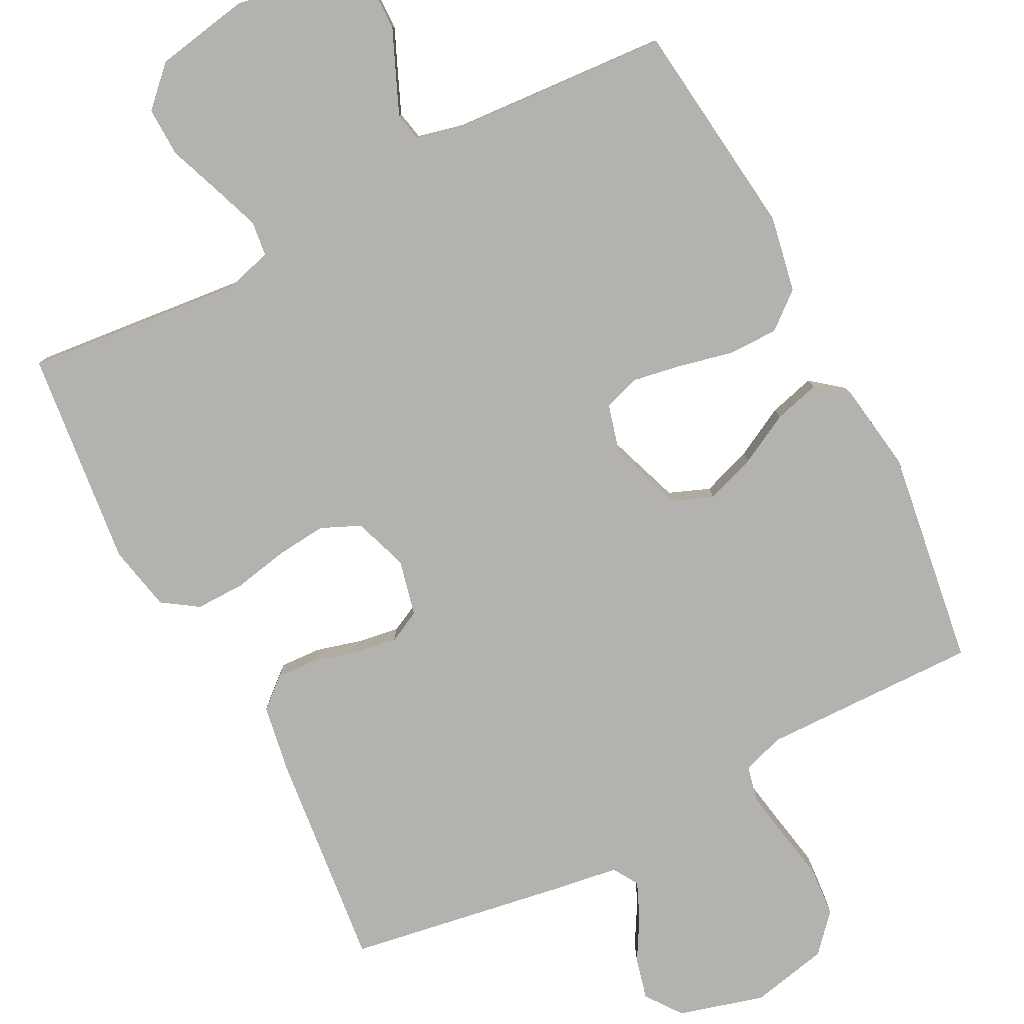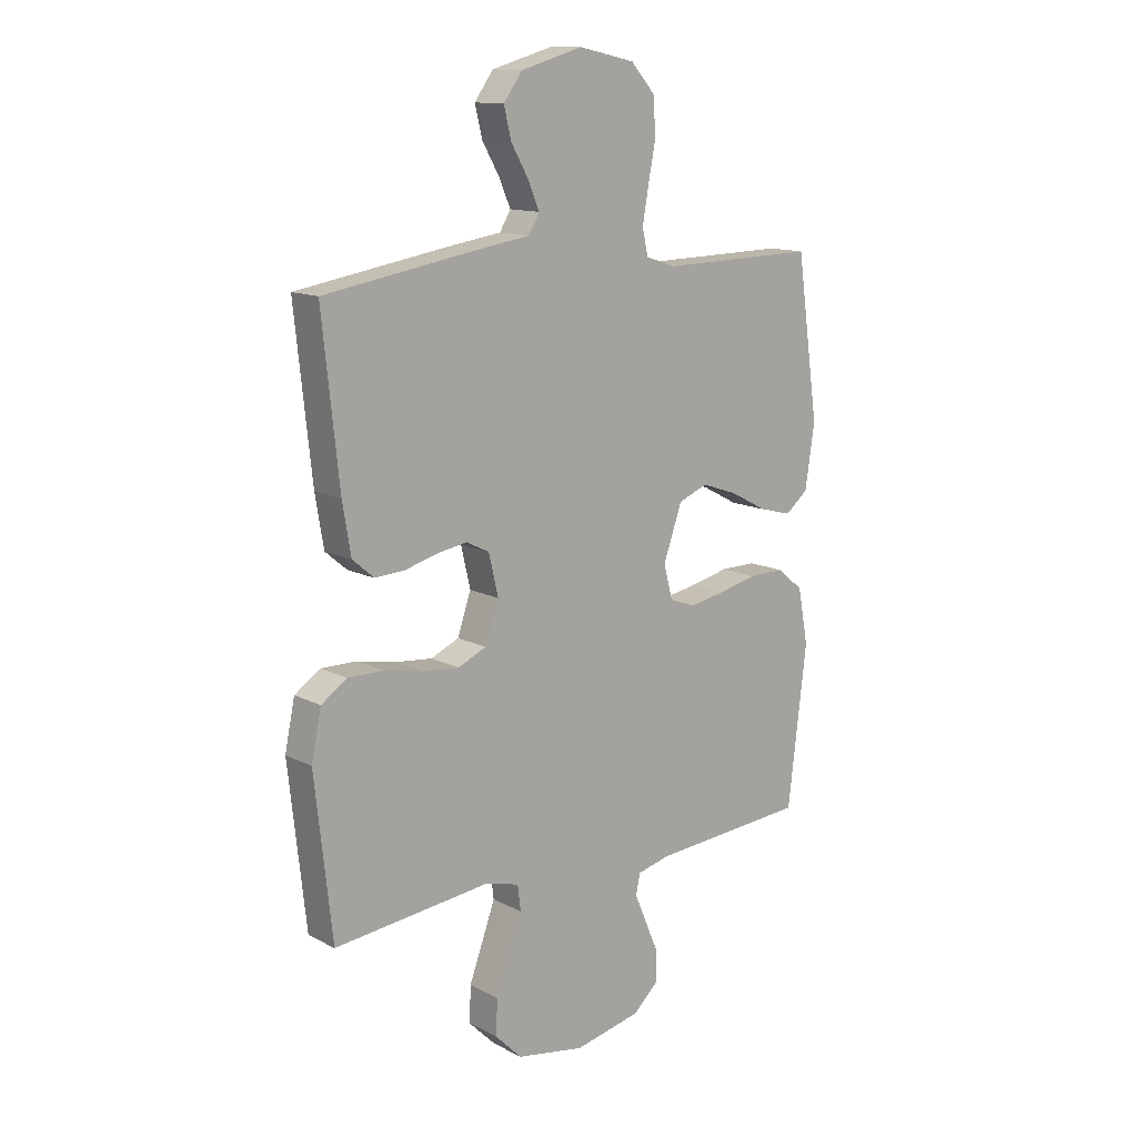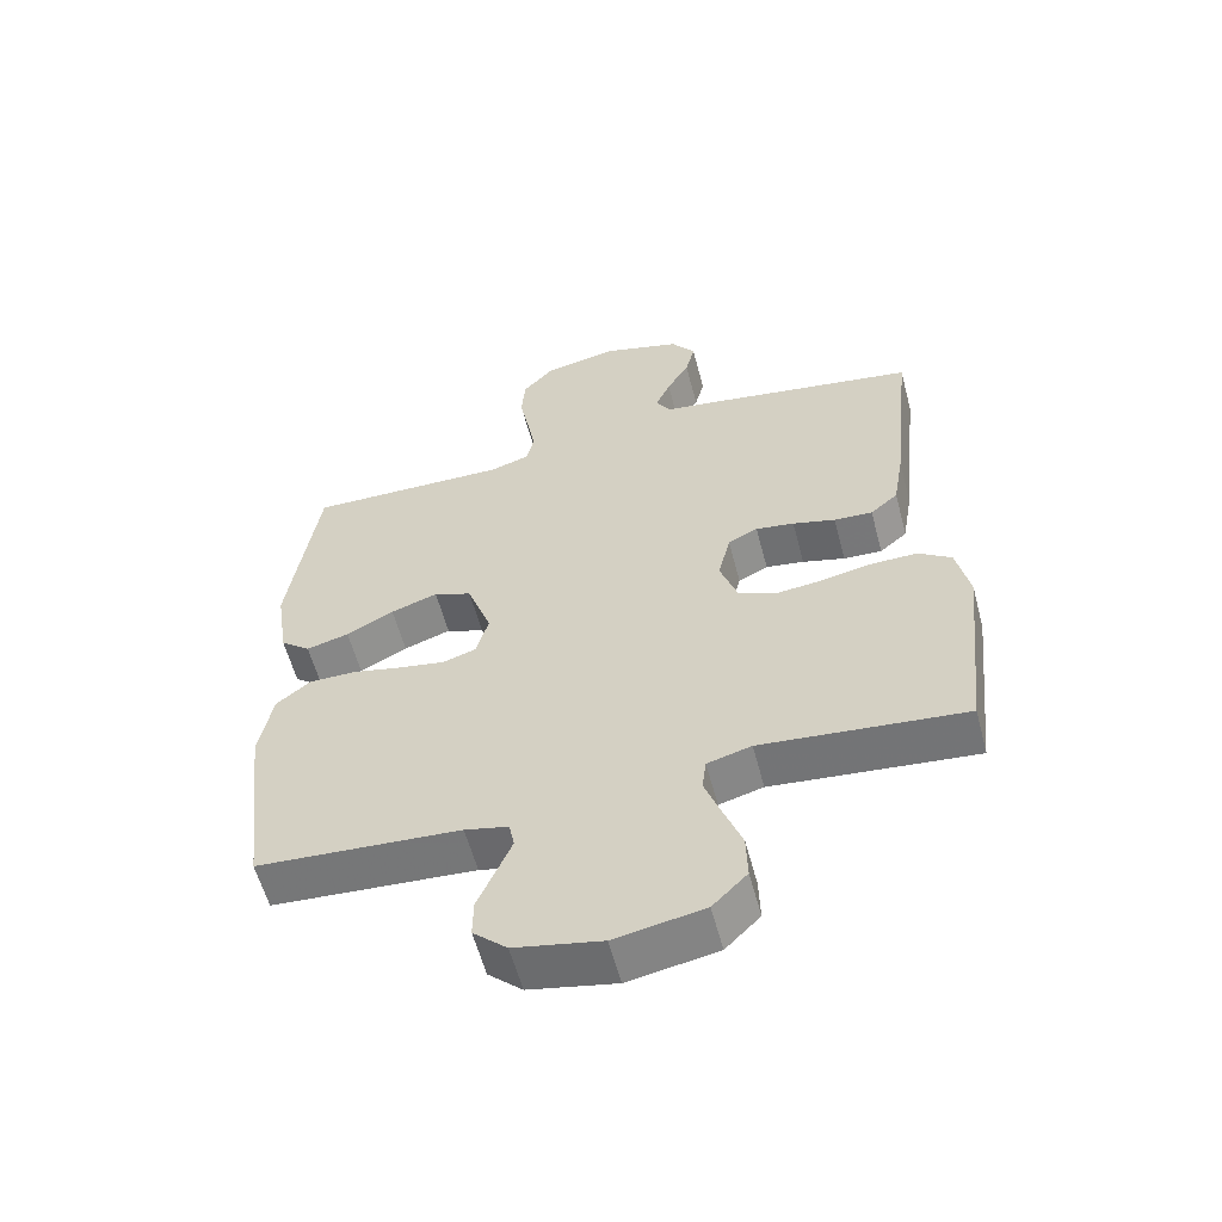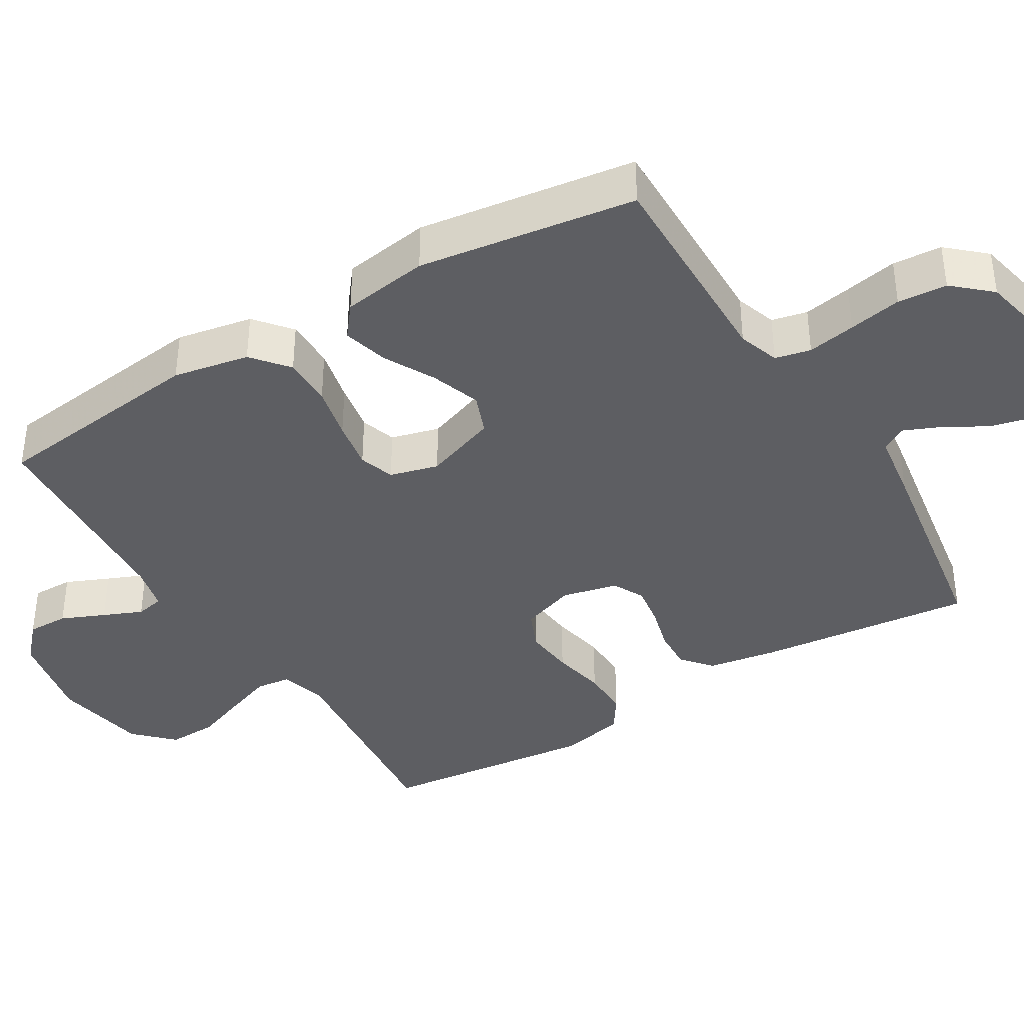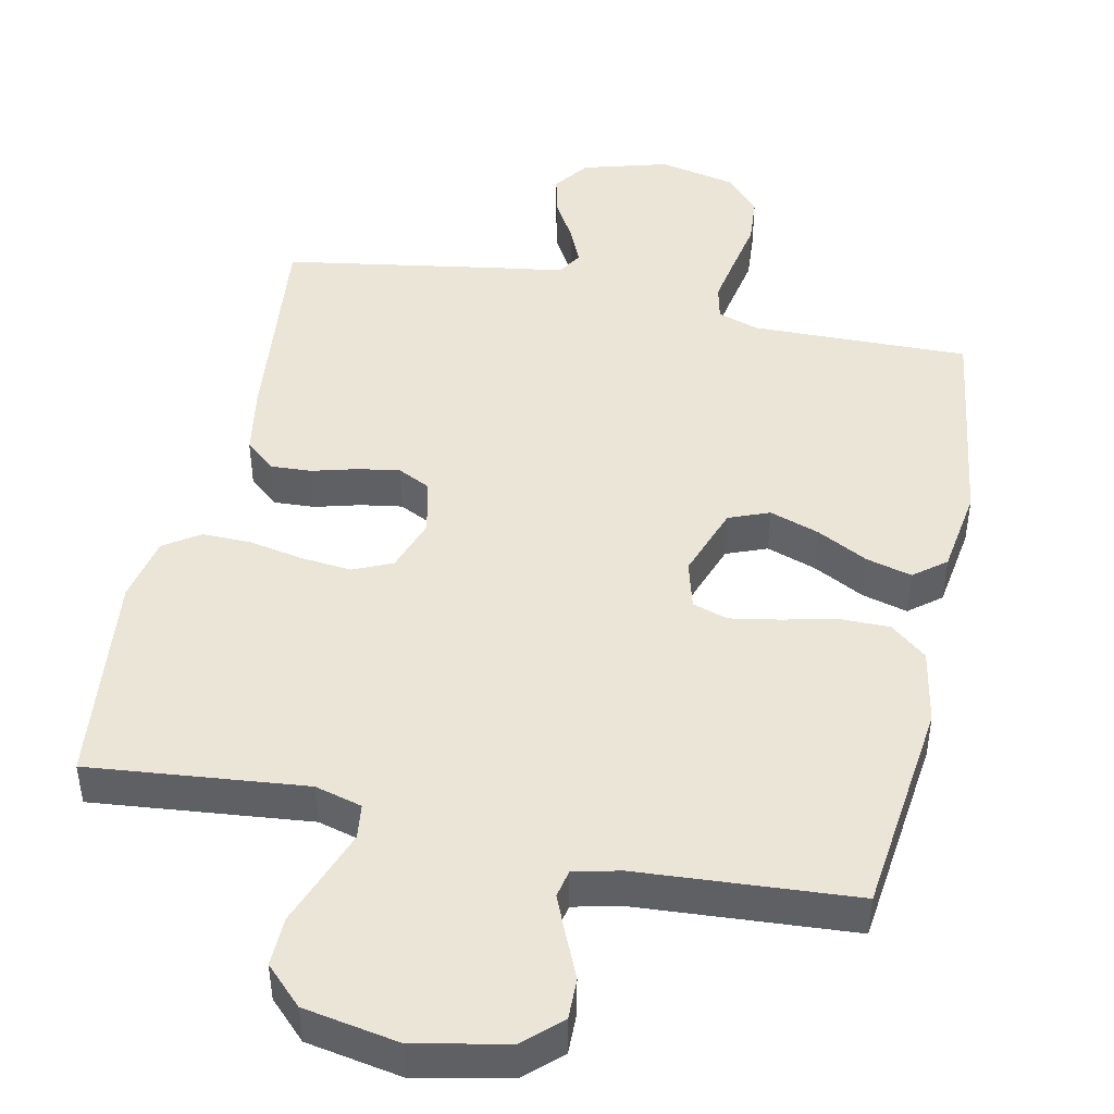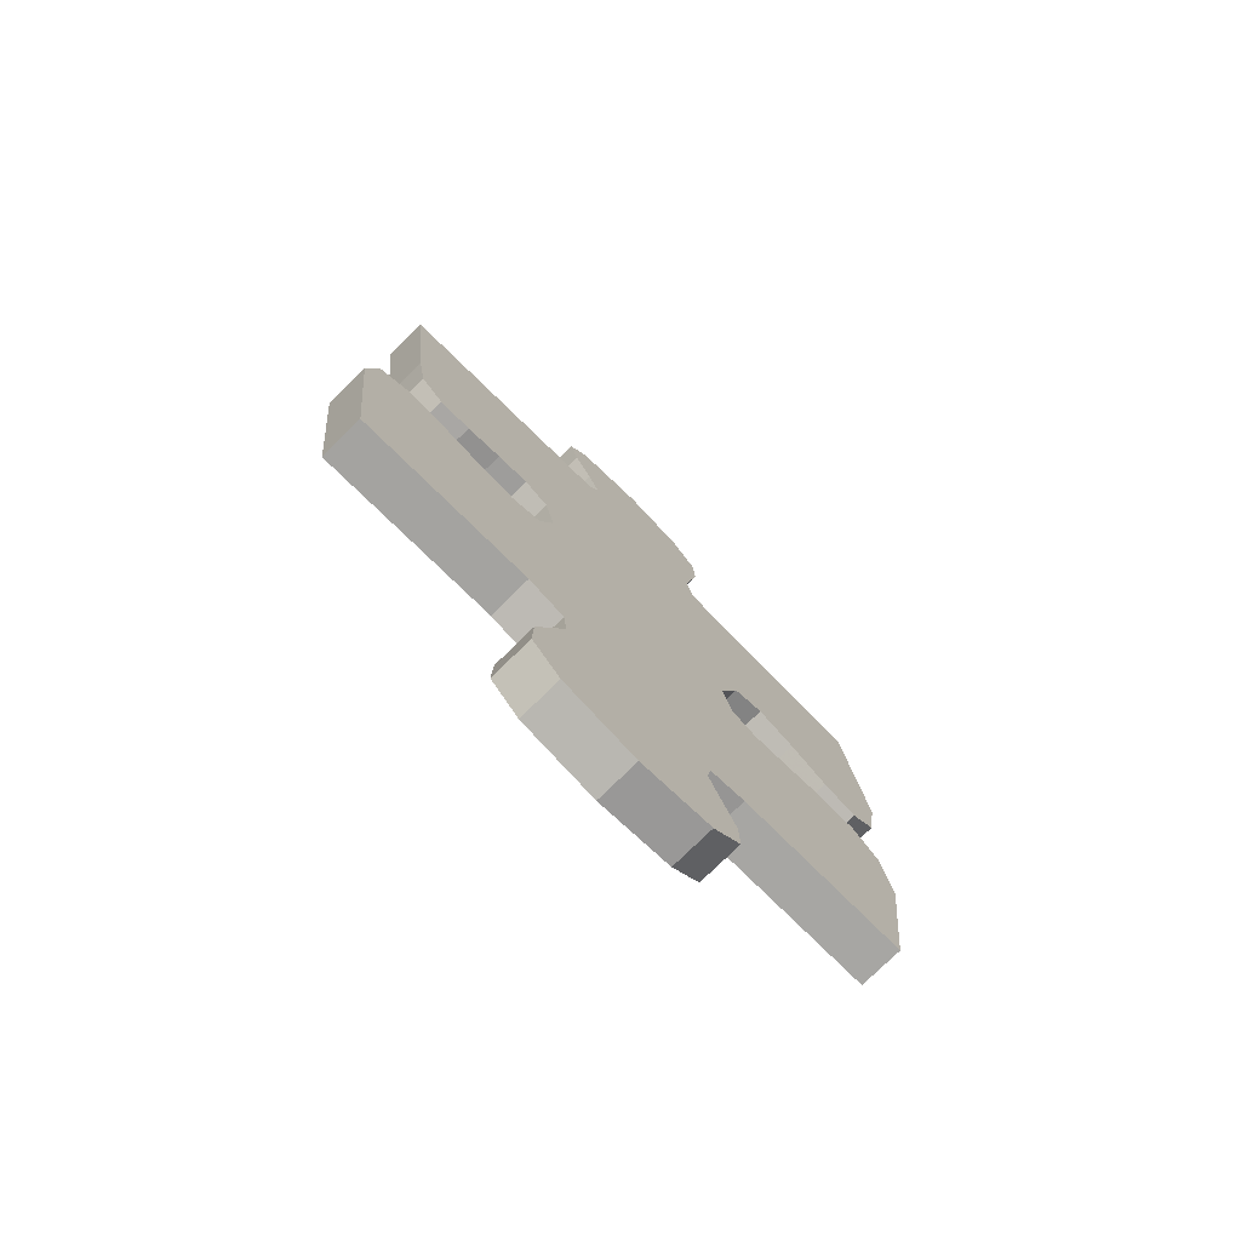
<metadata>
{"format":"obj","ext":"obj","renderer":"f3d","projection":"perspective","resolution":1024,"background":"white","views":[{"elev":-79.7,"azim":-152.7,"up":"+Y"},{"elev":13.3,"azim":139.1,"up":"+Z"},{"elev":-58.4,"azim":14.8,"up":"+Z"},{"elev":-38.6,"azim":-58.7,"up":"+Y"},{"elev":45.8,"azim":-168.1,"up":"+Y"},{"elev":-76.6,"azim":134.5,"up":"+Z"}]}
</metadata>
<code>
v 0.5 0.07 -0.5
v 0.2 0.07 -0.47
v 0.135 0.07 -0.488
v 0.129 0.07 -0.536
v 0.153 0.07 -0.602
v 0.18 0.07 -0.674
v 0.182 0.07 -0.742
v 0.131 0.07 -0.793
v 0 0.07 -0.817
v -0.128 0.07 -0.791
v -0.178 0.07 -0.745
v -0.177 0.07 -0.688
v -0.151 0.07 -0.628
v -0.128 0.07 -0.574
v -0.136 0.07 -0.535
v -0.2 0.07 -0.52
v -0.5 0.07 -0.5
v -0.536 0.07 -0.2
v -0.516 0.07 -0.095
v -0.466 0.07 -0.054
v -0.397 0.07 -0.054
v -0.322 0.07 -0.071
v -0.254 0.07 -0.083
v -0.205 0.07 -0.067
v -0.187 0.07 0
v -0.223 0.07 0.101
v -0.279 0.07 0.123
v -0.348 0.07 0.099
v -0.418 0.07 0.062
v -0.481 0.07 0.045
v -0.525 0.07 0.08
v -0.543 0.07 0.2
v -0.5 0.07 0.5
v -0.2 0.07 0.495
v -0.143 0.07 0.514
v -0.132 0.07 0.563
v -0.144 0.07 0.63
v -0.158 0.07 0.703
v -0.153 0.07 0.771
v -0.107 0.07 0.822
v 0 0.07 0.845
v 0.118 0.07 0.812
v 0.154 0.07 0.763
v 0.14 0.07 0.706
v 0.107 0.07 0.649
v 0.085 0.07 0.598
v 0.106 0.07 0.563
v 0.2 0.07 0.549
v 0.5 0.07 0.5
v 0.468 0.07 0.2
v 0.452 0.07 0.105
v 0.411 0.07 0.07
v 0.354 0.07 0.073
v 0.291 0.07 0.09
v 0.234 0.07 0.099
v 0.19 0.07 0.077
v 0.172 0.07 0
v 0.198 0.07 -0.075
v 0.252 0.07 -0.099
v 0.322 0.07 -0.092
v 0.397 0.07 -0.077
v 0.465 0.07 -0.076
v 0.514 0.07 -0.109
v 0.533 0.07 -0.2
v 0.5 0 -0.5
v 0.2 0 -0.47
v 0.135 0 -0.488
v 0.129 0 -0.536
v 0.153 0 -0.602
v 0.18 0 -0.674
v 0.182 0 -0.742
v 0.131 0 -0.793
v 0 0 -0.817
v -0.128 0 -0.791
v -0.178 0 -0.745
v -0.177 0 -0.688
v -0.151 0 -0.628
v -0.128 0 -0.574
v -0.136 0 -0.535
v -0.2 0 -0.52
v -0.5 0 -0.5
v -0.536 0 -0.2
v -0.516 0 -0.095
v -0.466 0 -0.054
v -0.397 0 -0.054
v -0.322 0 -0.071
v -0.254 0 -0.083
v -0.205 0 -0.067
v -0.187 0 0
v -0.223 0 0.101
v -0.279 0 0.123
v -0.348 0 0.099
v -0.418 0 0.062
v -0.481 0 0.045
v -0.525 0 0.08
v -0.543 0 0.2
v -0.5 0 0.5
v -0.2 0 0.495
v -0.143 0 0.514
v -0.132 0 0.563
v -0.144 0 0.63
v -0.158 0 0.703
v -0.153 0 0.771
v -0.107 0 0.822
v 0 0 0.845
v 0.118 0 0.812
v 0.154 0 0.763
v 0.14 0 0.706
v 0.107 0 0.649
v 0.085 0 0.598
v 0.106 0 0.563
v 0.2 0 0.549
v 0.5 0 0.5
v 0.468 0 0.2
v 0.452 0 0.105
v 0.411 0 0.07
v 0.354 0 0.073
v 0.291 0 0.09
v 0.234 0 0.099
v 0.19 0 0.077
v 0.172 0 0
v 0.198 0 -0.075
v 0.252 0 -0.099
v 0.322 0 -0.092
v 0.397 0 -0.077
v 0.465 0 -0.076
v 0.514 0 -0.109
v 0.533 0 -0.2
f 63 64 1 2
f 60 61 62 63
f 59 60 63 2
f 58 59 2 3
f 57 58 3
f 51 52 53 54
f 51 54 55
f 50 51 55
f 47 48 49 50
f 47 50 55
f 46 47 55 56
f 42 43 44 45
f 42 45 46
f 41 42 46
f 37 38 39 40
f 36 37 40 41
f 35 36 41 46
f 31 32 33 34
f 31 34 35
f 28 29 30 31
f 27 28 31 35
f 26 27 35 46
f 19 20 21 22
f 19 22 23
f 16 17 18 19
f 15 16 19 23
f 10 11 12 13
f 10 13 14
f 9 10 14
f 8 9 14 15
f 5 6 7 8
f 4 5 8 15
f 57 3 4 15
f 25 26 46 56
f 24 25 56 57
f 15 23 24 57
f 66 65 128 127
f 127 126 125 124
f 66 127 124 123
f 67 66 123 122
f 67 122 121
f 118 117 116 115
f 119 118 115
f 119 115 114
f 114 113 112 111
f 119 114 111
f 120 119 111 110
f 109 108 107 106
f 110 109 106
f 110 106 105
f 104 103 102 101
f 105 104 101 100
f 110 105 100 99
f 98 97 96 95
f 99 98 95
f 95 94 93 92
f 99 95 92 91
f 110 99 91 90
f 86 85 84 83
f 87 86 83
f 83 82 81 80
f 87 83 80 79
f 77 76 75 74
f 78 77 74
f 78 74 73
f 79 78 73 72
f 72 71 70 69
f 79 72 69 68
f 79 68 67 121
f 120 110 90 89
f 121 120 89 88
f 121 88 87 79
f 1 65 66 2
f 2 66 67 3
f 3 67 68 4
f 4 68 69 5
f 5 69 70 6
f 6 70 71 7
f 7 71 72 8
f 8 72 73 9
f 9 73 74 10
f 10 74 75 11
f 11 75 76 12
f 12 76 77 13
f 13 77 78 14
f 14 78 79 15
f 15 79 80 16
f 16 80 81 17
f 17 81 82 18
f 18 82 83 19
f 19 83 84 20
f 20 84 85 21
f 21 85 86 22
f 22 86 87 23
f 23 87 88 24
f 24 88 89 25
f 25 89 90 26
f 26 90 91 27
f 27 91 92 28
f 28 92 93 29
f 29 93 94 30
f 30 94 95 31
f 31 95 96 32
f 32 96 97 33
f 33 97 98 34
f 34 98 99 35
f 35 99 100 36
f 36 100 101 37
f 37 101 102 38
f 38 102 103 39
f 39 103 104 40
f 40 104 105 41
f 41 105 106 42
f 42 106 107 43
f 43 107 108 44
f 44 108 109 45
f 45 109 110 46
f 46 110 111 47
f 47 111 112 48
f 48 112 113 49
f 49 113 114 50
f 50 114 115 51
f 51 115 116 52
f 52 116 117 53
f 53 117 118 54
f 54 118 119 55
f 55 119 120 56
f 56 120 121 57
f 57 121 122 58
f 58 122 123 59
f 59 123 124 60
f 60 124 125 61
f 61 125 126 62
f 62 126 127 63
f 63 127 128 64
f 64 128 65 1

</code>
